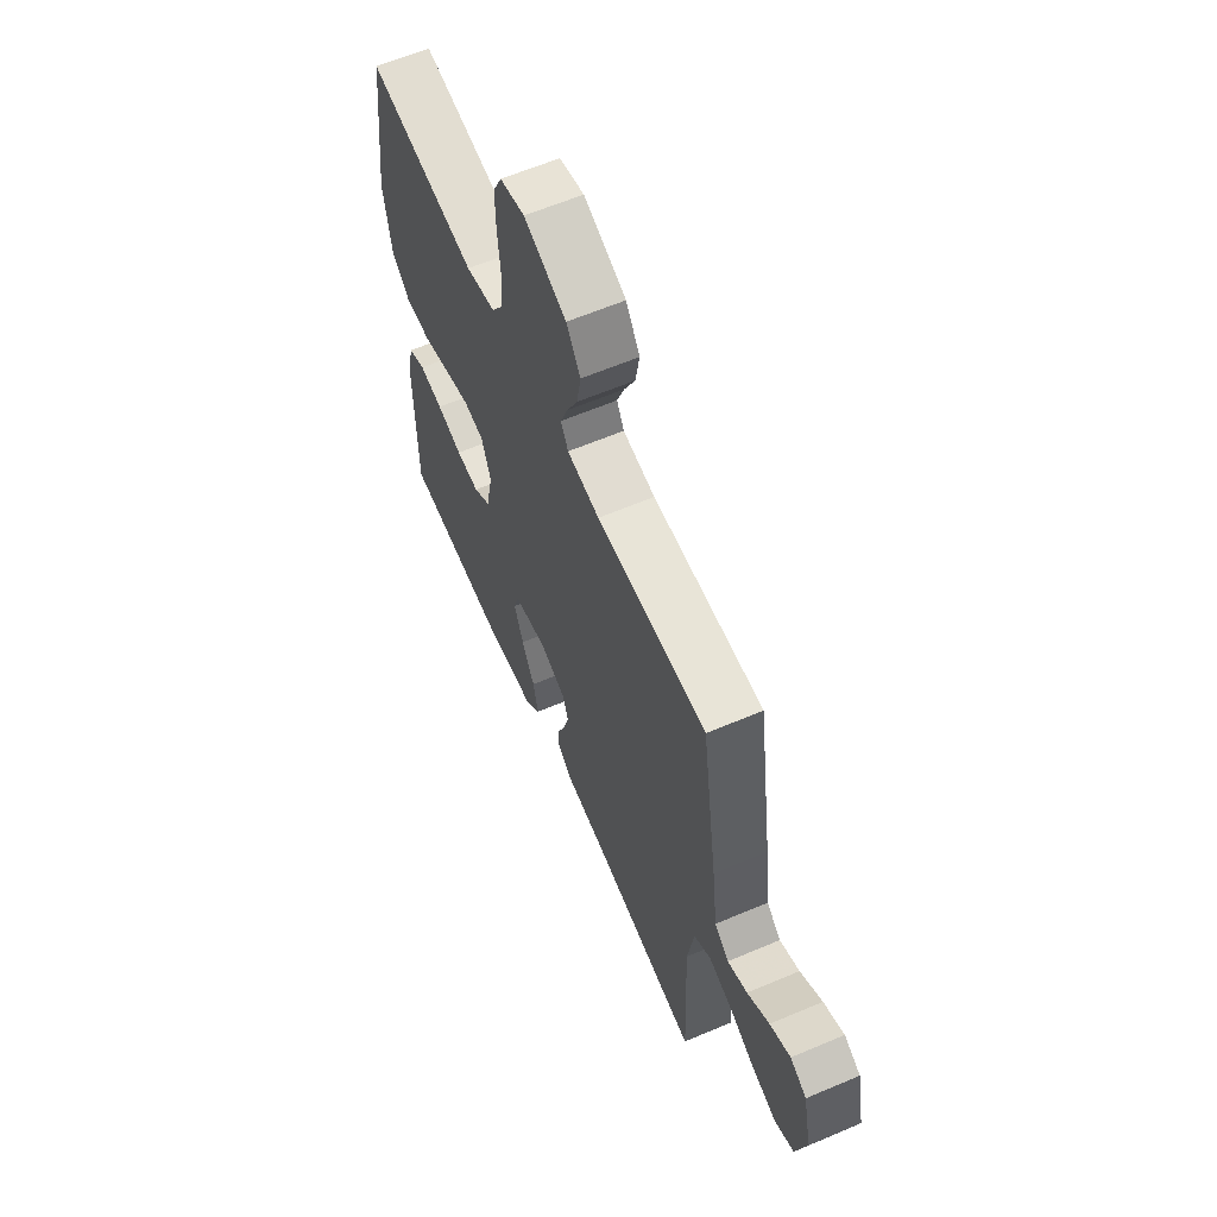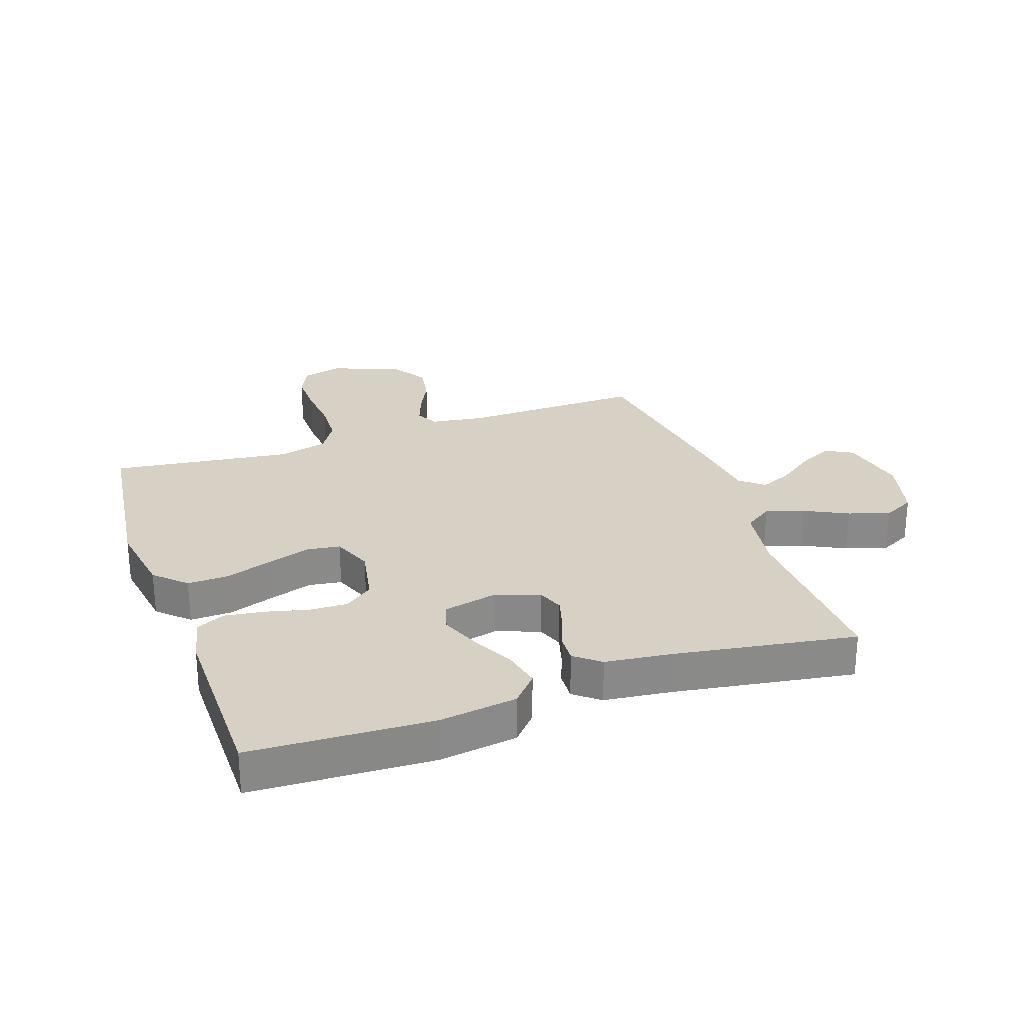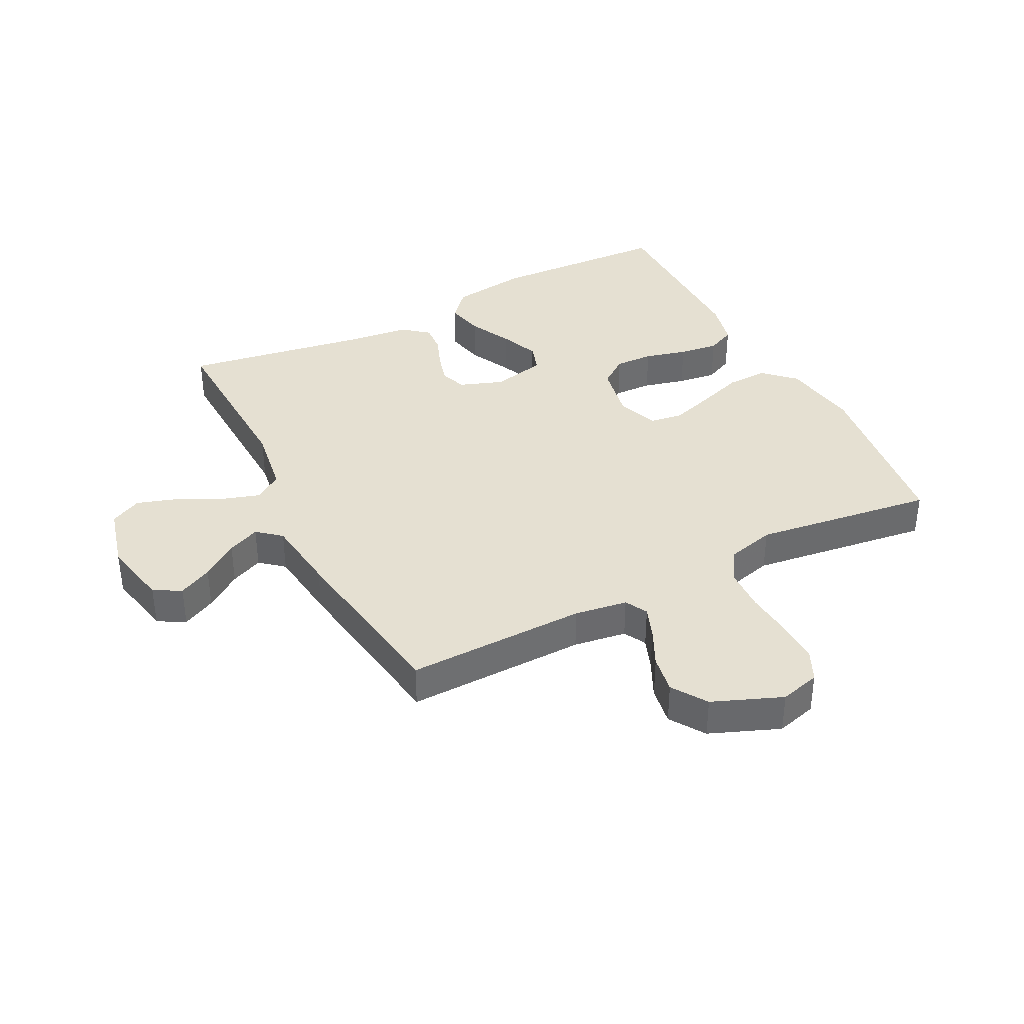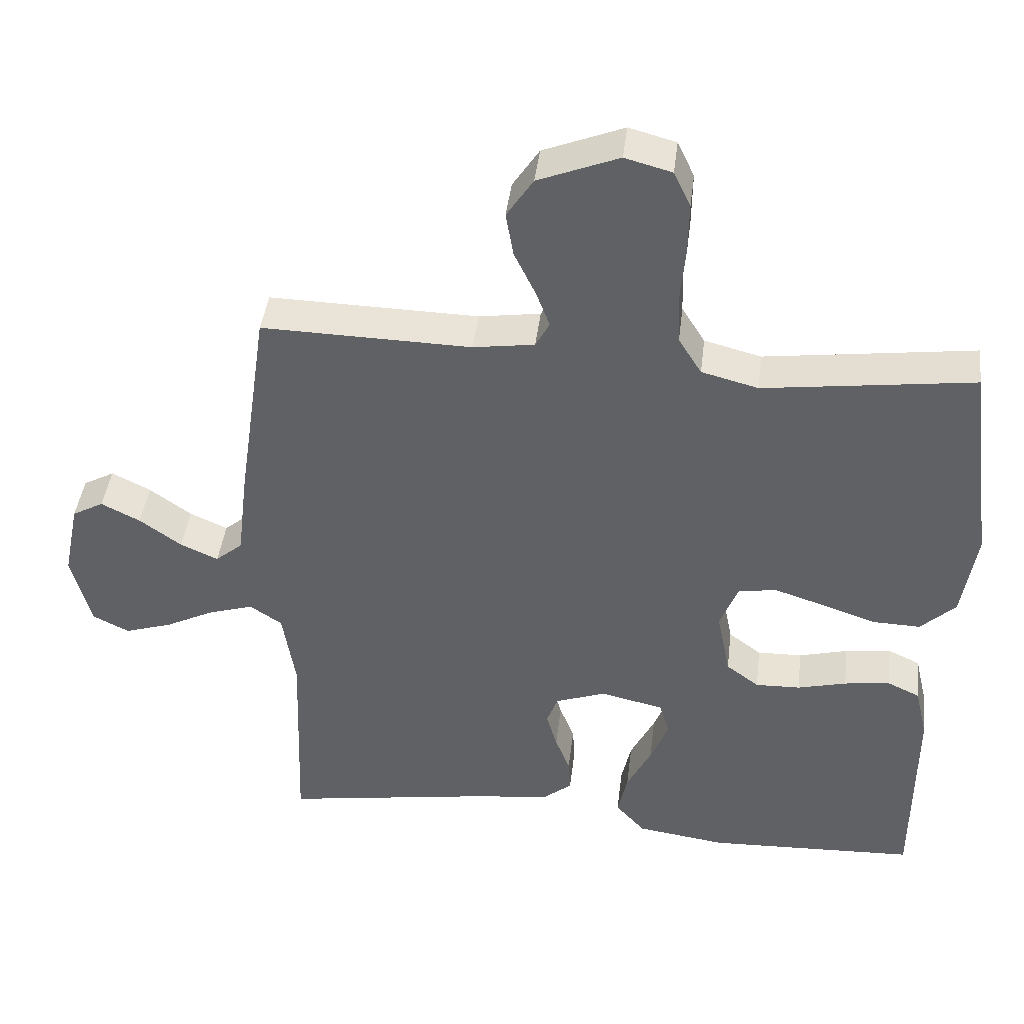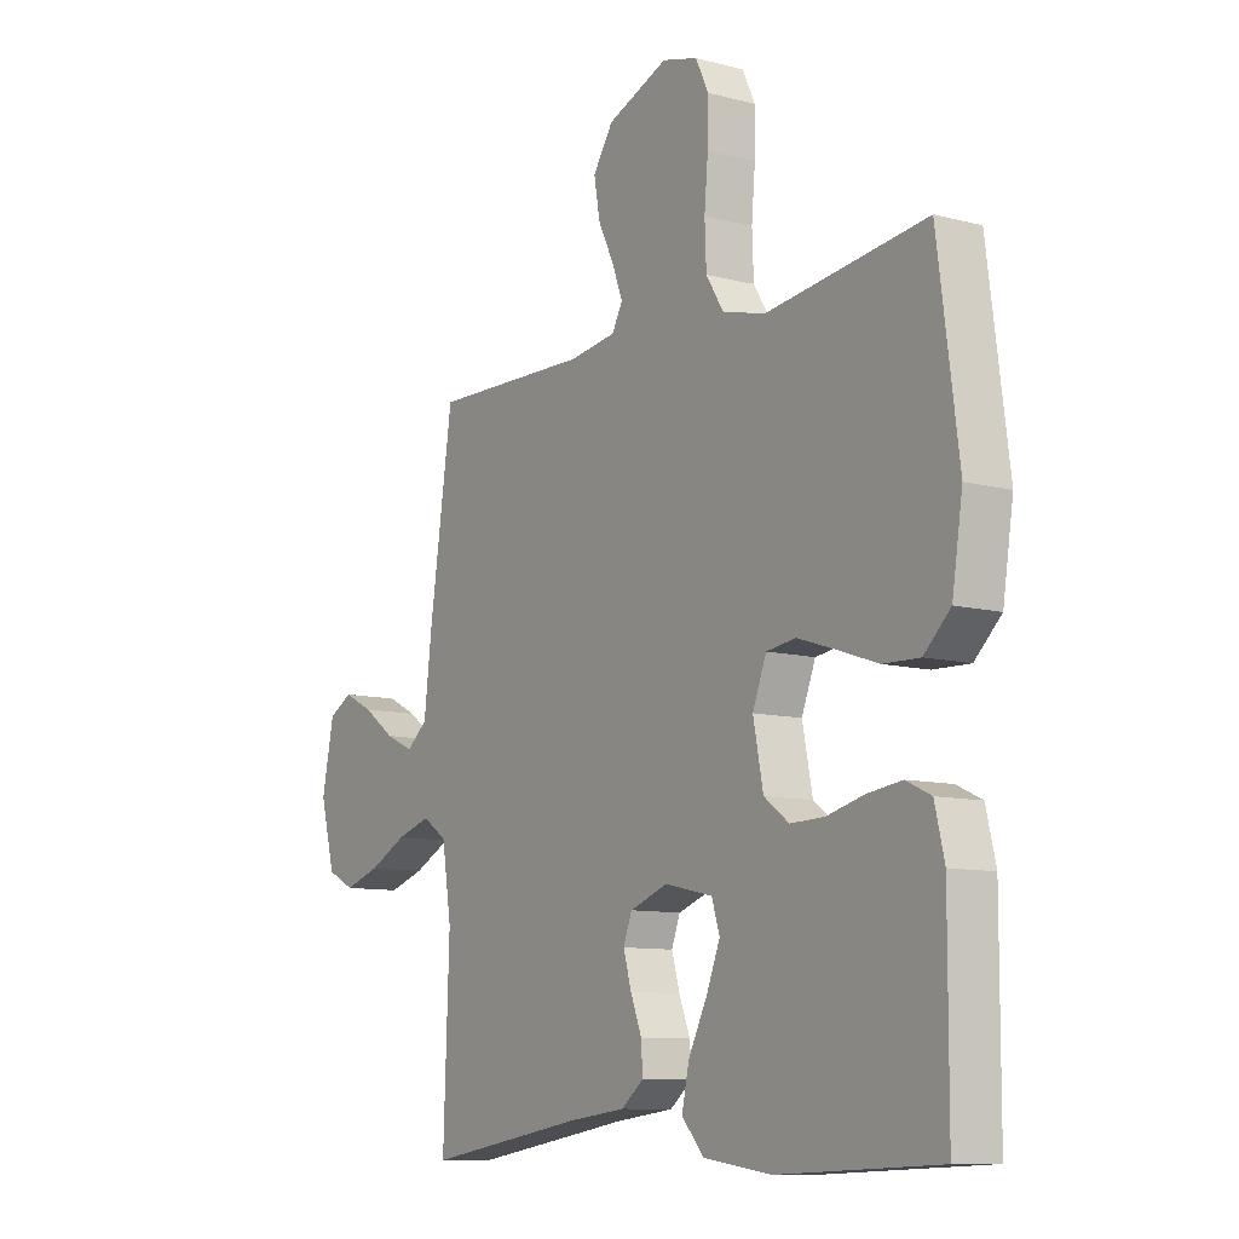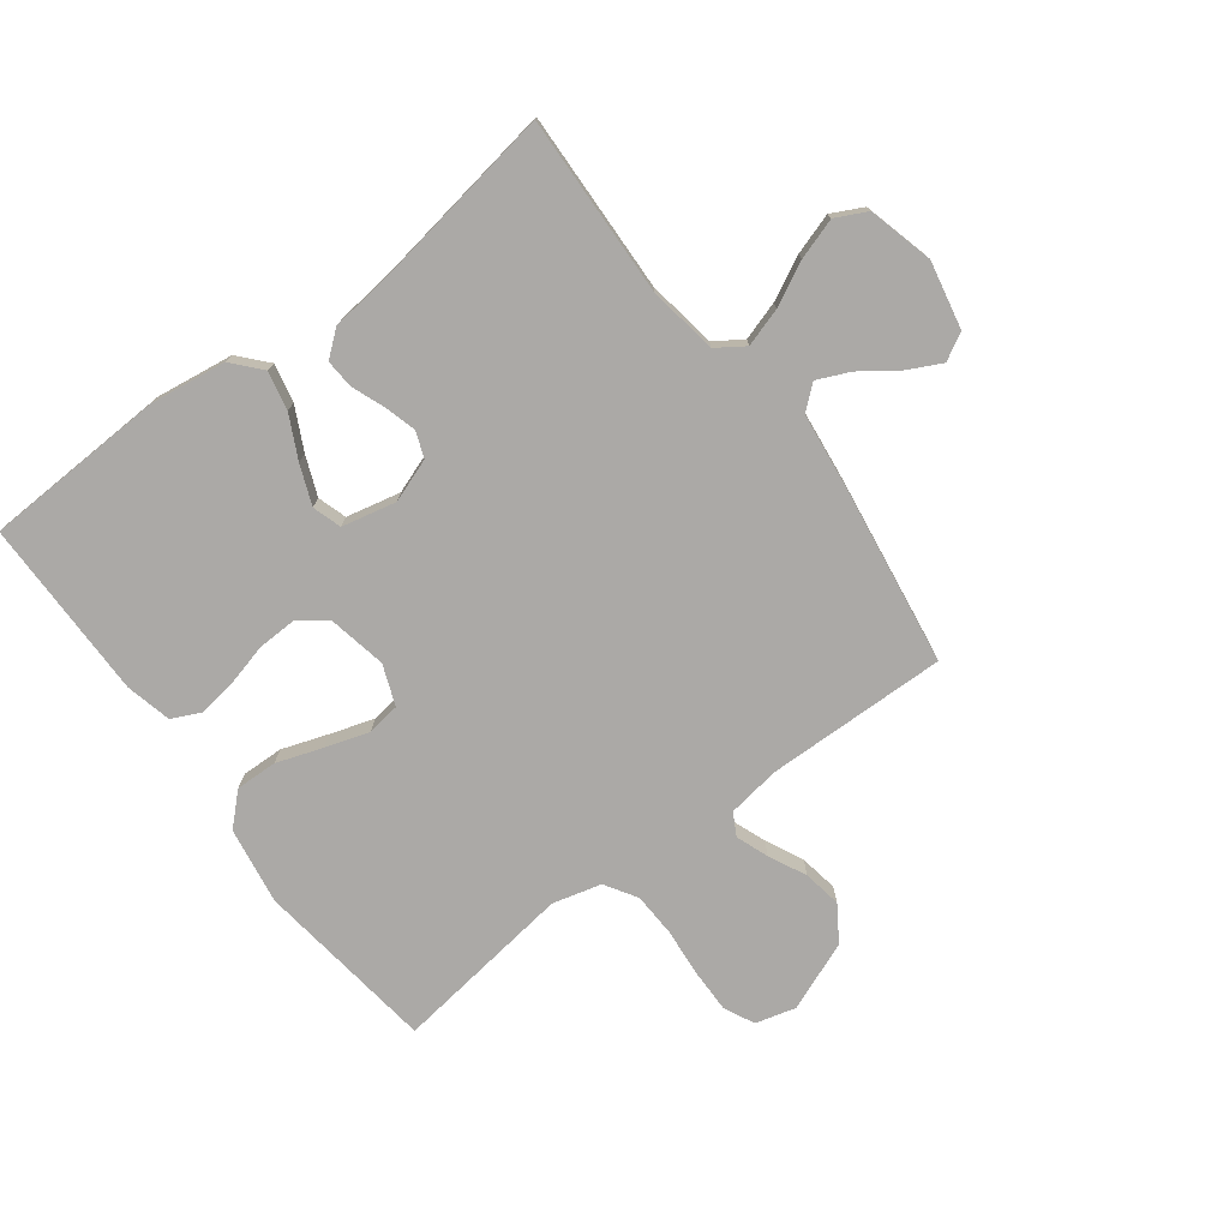
<metadata>
{"format":"obj","ext":"obj","renderer":"f3d","projection":"perspective","resolution":1024,"background":"white","views":[{"elev":62.1,"azim":-113.3,"up":"+Z"},{"elev":27.0,"azim":160.7,"up":"+Y"},{"elev":37.7,"azim":-27.1,"up":"+Y"},{"elev":42.5,"azim":6.9,"up":"+Z"},{"elev":-9.9,"azim":55.8,"up":"+Z"},{"elev":-75.6,"azim":-143.1,"up":"+Y"}]}
</metadata>
<code>
v -0.5 0.07 -0.5
v -0.489 0.07 -0.2
v -0.507 0.07 -0.086
v -0.553 0.07 -0.055
v -0.617 0.07 -0.075
v -0.688 0.07 -0.111
v -0.756 0.07 -0.133
v -0.808 0.07 -0.107
v -0.836 0.07 0
v -0.813 0.07 0.112
v -0.768 0.07 0.137
v -0.712 0.07 0.109
v -0.652 0.07 0.066
v -0.598 0.07 0.042
v -0.559 0.07 0.075
v -0.544 0.07 0.2
v -0.5 0.07 0.5
v -0.2 0.07 0.494
v -0.112 0.07 0.507
v -0.092 0.07 0.544
v -0.112 0.07 0.597
v -0.142 0.07 0.659
v -0.153 0.07 0.723
v -0.115 0.07 0.781
v 0 0.07 0.827
v 0.067 0.07 0.809
v 0.091 0.07 0.758
v 0.09 0.07 0.686
v 0.083 0.07 0.607
v 0.086 0.07 0.534
v 0.119 0.07 0.481
v 0.2 0.07 0.46
v 0.5 0.07 0.5
v 0.539 0.07 0.2
v 0.519 0.07 0.072
v 0.469 0.07 0.024
v 0.4 0.07 0.026
v 0.324 0.07 0.052
v 0.252 0.07 0.075
v 0.197 0.07 0.067
v 0.171 0.07 0
v 0.19 0.07 -0.096
v 0.237 0.07 -0.131
v 0.301 0.07 -0.129
v 0.371 0.07 -0.111
v 0.436 0.07 -0.102
v 0.483 0.07 -0.124
v 0.501 0.07 -0.2
v 0.5 0.07 -0.5
v 0.2 0.07 -0.513
v 0.072 0.07 -0.495
v 0.03 0.07 -0.448
v 0.044 0.07 -0.384
v 0.079 0.07 -0.314
v 0.105 0.07 -0.249
v 0.09 0.07 -0.201
v 0 0.07 -0.181
v -0.072 0.07 -0.207
v -0.088 0.07 -0.25
v -0.073 0.07 -0.303
v -0.052 0.07 -0.357
v -0.049 0.07 -0.405
v -0.091 0.07 -0.439
v -0.2 0.07 -0.452
v -0.5 0 -0.5
v -0.489 0 -0.2
v -0.507 0 -0.086
v -0.553 0 -0.055
v -0.617 0 -0.075
v -0.688 0 -0.111
v -0.756 0 -0.133
v -0.808 0 -0.107
v -0.836 0 0
v -0.813 0 0.112
v -0.768 0 0.137
v -0.712 0 0.109
v -0.652 0 0.066
v -0.598 0 0.042
v -0.559 0 0.075
v -0.544 0 0.2
v -0.5 0 0.5
v -0.2 0 0.494
v -0.112 0 0.507
v -0.092 0 0.544
v -0.112 0 0.597
v -0.142 0 0.659
v -0.153 0 0.723
v -0.115 0 0.781
v 0 0 0.827
v 0.067 0 0.809
v 0.091 0 0.758
v 0.09 0 0.686
v 0.083 0 0.607
v 0.086 0 0.534
v 0.119 0 0.481
v 0.2 0 0.46
v 0.5 0 0.5
v 0.539 0 0.2
v 0.519 0 0.072
v 0.469 0 0.024
v 0.4 0 0.026
v 0.324 0 0.052
v 0.252 0 0.075
v 0.197 0 0.067
v 0.171 0 0
v 0.19 0 -0.096
v 0.237 0 -0.131
v 0.301 0 -0.129
v 0.371 0 -0.111
v 0.436 0 -0.102
v 0.483 0 -0.124
v 0.501 0 -0.2
v 0.5 0 -0.5
v 0.2 0 -0.513
v 0.072 0 -0.495
v 0.03 0 -0.448
v 0.044 0 -0.384
v 0.079 0 -0.314
v 0.105 0 -0.249
v 0.09 0 -0.201
v 0 0 -0.181
v -0.072 0 -0.207
v -0.088 0 -0.25
v -0.073 0 -0.303
v -0.052 0 -0.357
v -0.049 0 -0.405
v -0.091 0 -0.439
v -0.2 0 -0.452
f 62 63 64
f 61 62 64
f 60 61 64
f 64 1 2
f 60 64 2
f 59 60 2
f 58 59 2 3
f 57 58 3 4
f 56 57 4
f 52 53 54
f 51 52 54
f 50 51 54
f 49 50 54
f 48 49 54
f 47 48 54
f 46 47 54
f 45 46 54
f 44 45 54
f 43 44 54 55
f 42 43 55 56
f 36 37 38
f 35 36 38
f 34 35 38
f 33 34 38
f 32 33 38
f 31 32 38 39
f 30 31 39 40
f 27 28 29
f 26 27 29
f 25 26 29
f 24 25 29
f 23 24 29
f 22 23 29
f 21 22 29
f 20 21 29 30
f 30 40 41
f 20 30 41
f 19 20 41
f 15 16 17 18
f 11 12 13
f 10 11 13
f 9 10 13
f 8 9 13
f 7 8 13
f 6 7 13
f 5 6 13
f 4 5 13 14
f 42 56 4
f 41 42 4
f 19 41 4
f 18 19 4
f 15 18 4
f 4 14 15
f 128 127 126
f 128 126 125
f 128 125 124
f 66 65 128
f 66 128 124
f 66 124 123
f 67 66 123 122
f 68 67 122 121
f 68 121 120
f 118 117 116
f 118 116 115
f 118 115 114
f 118 114 113
f 118 113 112
f 118 112 111
f 118 111 110
f 118 110 109
f 118 109 108
f 119 118 108 107
f 120 119 107 106
f 102 101 100
f 102 100 99
f 102 99 98
f 102 98 97
f 102 97 96
f 103 102 96 95
f 104 103 95 94
f 93 92 91
f 93 91 90
f 93 90 89
f 93 89 88
f 93 88 87
f 93 87 86
f 93 86 85
f 94 93 85 84
f 105 104 94
f 105 94 84
f 105 84 83
f 82 81 80 79
f 77 76 75
f 77 75 74
f 77 74 73
f 77 73 72
f 77 72 71
f 77 71 70
f 77 70 69
f 78 77 69 68
f 68 120 106
f 68 106 105
f 68 105 83
f 68 83 82
f 68 82 79
f 79 78 68
f 1 65 66 2
f 2 66 67 3
f 3 67 68 4
f 4 68 69 5
f 5 69 70 6
f 6 70 71 7
f 7 71 72 8
f 8 72 73 9
f 9 73 74 10
f 10 74 75 11
f 11 75 76 12
f 12 76 77 13
f 13 77 78 14
f 14 78 79 15
f 15 79 80 16
f 16 80 81 17
f 17 81 82 18
f 18 82 83 19
f 19 83 84 20
f 20 84 85 21
f 21 85 86 22
f 22 86 87 23
f 23 87 88 24
f 24 88 89 25
f 25 89 90 26
f 26 90 91 27
f 27 91 92 28
f 28 92 93 29
f 29 93 94 30
f 30 94 95 31
f 31 95 96 32
f 32 96 97 33
f 33 97 98 34
f 34 98 99 35
f 35 99 100 36
f 36 100 101 37
f 37 101 102 38
f 38 102 103 39
f 39 103 104 40
f 40 104 105 41
f 41 105 106 42
f 42 106 107 43
f 43 107 108 44
f 44 108 109 45
f 45 109 110 46
f 46 110 111 47
f 47 111 112 48
f 48 112 113 49
f 49 113 114 50
f 50 114 115 51
f 51 115 116 52
f 52 116 117 53
f 53 117 118 54
f 54 118 119 55
f 55 119 120 56
f 56 120 121 57
f 57 121 122 58
f 58 122 123 59
f 59 123 124 60
f 60 124 125 61
f 61 125 126 62
f 62 126 127 63
f 63 127 128 64
f 64 128 65 1

</code>
